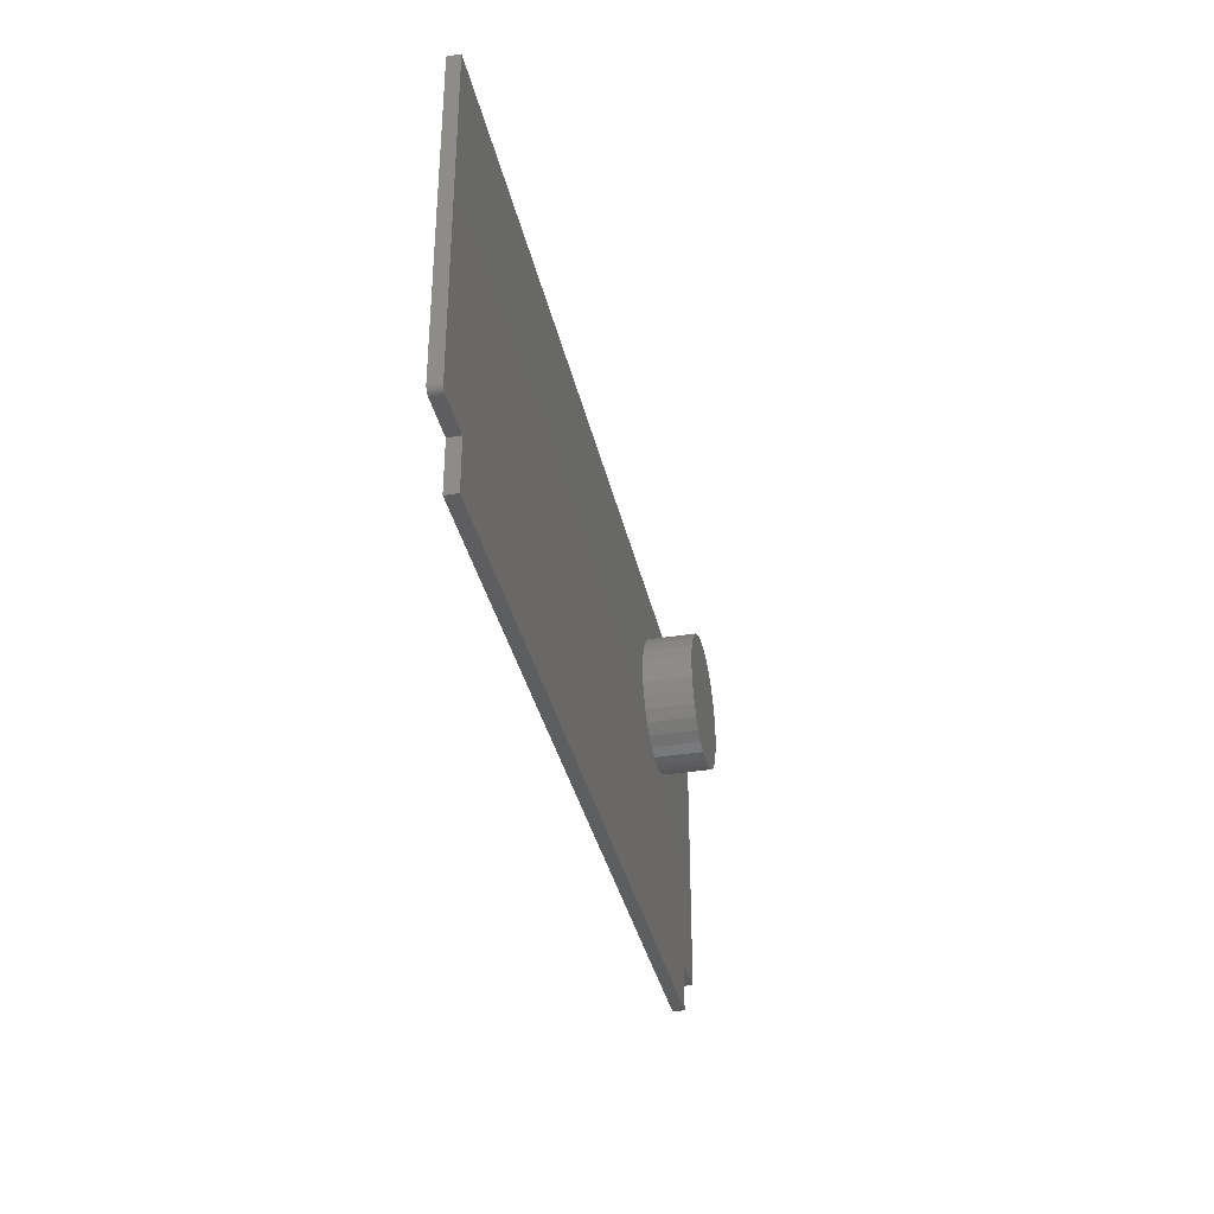
<metadata>
{"format":"stl","ext":"stl","renderer":"f3d","projection":"perspective","resolution":1024,"background":"white","views":[{"elev":-35.1,"azim":102.1,"up":"+Y"}]}
</metadata>
<code>
# stl→obj: 416 verts, 828 faces
v 0.7369 -0.1526 0
v 0.7357 -0.1554 0
v 0.737 -0.1511 0
v 0.7364 -0.1541 0
v -0.4714 0.2699 0
v 0.737 0.2699 0
v -0.2411 0.2127 0
v -0.2582 0.211 0
v -0.2747 0.206 0
v -0.2898 0.1979 0
v -0.3031 0.187 0
v -0.314 0.1737 0
v -0.3221 0.1585 0
v -0.3271 0.1421 0
v -0.3288 0.125 0
v -0.3271 0.1079 0
v -0.4714 -0.1589 0
v -0.3221 0.09145 0
v -0.314 0.0763 0
v -0.3031 0.06301 0
v -0.2898 0.05211 0
v -0.2747 0.04401 0
v -0.2582 0.03902 0
v -0.2411 0.03734 0
v -0.4064 -0.1589 0
v -0.224 0.03902 0
v -0.2076 0.04401 0
v -0.1924 0.05211 0
v -0.1791 0.06301 0
v -0.1682 0.0763 0
v -0.1601 0.09145 0
v -0.1551 0.1079 0
v -0.1535 0.125 0
v -0.1551 0.1421 0
v -0.1601 0.1585 0
v -0.1682 0.1737 0
v -0.1791 0.187 0
v -0.1924 0.1979 0
v -0.2076 0.206 0
v -0.224 0.211 0
v 0.7335 -0.1576 0
v 0.7322 -0.1583 0
v 0.7307 -0.1587 0
v 0.7292 -0.1589 0
v 0.672 -0.1589 0
v 0.7347 -0.1566 0
v 0.672 -0.2238 0
v -0.4064 -0.2238 0
v -0.1535 0.125 -0.0625
v -0.1551 0.1079 -0.0625
v -0.1601 0.09145 -0.0625
v -0.1682 0.0763 -0.0625
v -0.1791 0.06301 -0.0625
v -0.1924 0.05211 -0.0625
v -0.2076 0.04401 -0.0625
v -0.224 0.03902 -0.0625
v -0.2411 0.03734 -0.0625
v -0.2582 0.03902 -0.0625
v -0.2747 0.04401 -0.0625
v -0.2898 0.05211 -0.0625
v -0.3031 0.06301 -0.0625
v -0.314 0.0763 -0.0625
v -0.3221 0.09145 -0.0625
v -0.3271 0.1079 -0.0625
v -0.3288 0.125 -0.0625
v -0.3271 0.1421 -0.0625
v -0.3221 0.1585 -0.0625
v -0.314 0.1737 -0.0625
v -0.3031 0.187 -0.0625
v -0.2898 0.1979 -0.0625
v -0.2747 0.206 -0.0625
v -0.2582 0.211 -0.0625
v -0.2411 0.2127 -0.0625
v -0.224 0.211 -0.0625
v -0.2076 0.206 -0.0625
v -0.1924 0.1979 -0.0625
v -0.1791 0.187 -0.0625
v -0.1682 0.1737 -0.0625
v -0.1601 0.1585 -0.0625
v -0.1551 0.1421 -0.0625
v 0.737 -0.1511 0.01562
v 0.7357 -0.1554 0.01562
v 0.7369 -0.1526 0.01562
v 0.7364 -0.1541 0.01562
v -0.4714 0.2699 0.01562
v -0.4714 -0.1589 0.01562
v -0.3421 0.1224 0.01562
v -0.3402 0.1421 0.01562
v -0.3344 0.1611 0.01562
v -0.325 0.1787 0.01562
v -0.3124 0.194 0.01562
v -0.2971 0.2066 0.01562
v -0.2796 0.216 0.01562
v -0.2606 0.2217 0.01562
v -0.2408 0.2237 0.01562
v 0.737 0.2699 0.01562
v -0.4064 -0.1589 0.01562
v -0.2408 0.02105 0.01562
v -0.2606 0.023 0.01562
v -0.2796 0.02876 0.01562
v -0.2971 0.03813 0.01562
v -0.3124 0.05073 0.01562
v -0.325 0.06608 0.01562
v -0.3344 0.0836 0.01562
v -0.3402 0.1026 0.01562
v -0.1565 0.1787 0.01562
v -0.1472 0.1611 0.01562
v -0.1414 0.1421 0.01562
v -0.1395 0.1224 0.01562
v -0.1414 0.1026 0.01562
v -0.1472 0.0836 0.01562
v -0.1565 0.06608 0.01562
v -0.1691 0.05073 0.01562
v -0.1845 0.03813 0.01562
v -0.202 0.02876 0.01562
v -0.221 0.023 0.01562
v -0.221 0.2217 0.01562
v -0.202 0.216 0.01562
v -0.1845 0.2066 0.01562
v -0.1691 0.194 0.01562
v 0.7335 -0.1576 0.01562
v 0.672 -0.1589 0.01562
v 0.7292 -0.1589 0.01562
v 0.7307 -0.1587 0.01562
v 0.7322 -0.1583 0.01562
v -0.4064 -0.2238 0.01562
v 0.672 -0.2238 0.01562
v 0.7347 -0.1566 0.01562
v -0.3421 0.1224 0.02344
v -0.3402 0.1421 0.02344
v -0.3344 0.1611 0.02344
v -0.325 0.1787 0.02344
v -0.3124 0.194 0.02344
v -0.2971 0.2066 0.02344
v -0.2796 0.216 0.02344
v -0.2606 0.2217 0.02344
v -0.2408 0.2237 0.02344
v -0.221 0.2217 0.02344
v -0.202 0.216 0.02344
v -0.1845 0.2066 0.02344
v -0.1691 0.194 0.02344
v -0.1565 0.1787 0.02344
v -0.1472 0.1611 0.02344
v -0.1414 0.1421 0.02344
v -0.1395 0.1224 0.02344
v -0.1414 0.1026 0.02344
v -0.1472 0.0836 0.02344
v -0.1565 0.06608 0.02344
v -0.1691 0.05073 0.02344
v -0.1845 0.03813 0.02344
v -0.202 0.02876 0.02344
v -0.221 0.023 0.02344
v -0.2408 0.02105 0.02344
v -0.2606 0.023 0.02344
v -0.2796 0.02876 0.02344
v -0.2971 0.03813 0.02344
v -0.3124 0.05073 0.02344
v -0.325 0.06608 0.02344
v -0.3344 0.0836 0.02344
v -0.3402 0.1026 0.02344
v -0.259 0.2141 0.03125
v -0.2225 0.2141 0.03125
v -0.2408 0.2159 0.03125
v -0.2766 0.2088 0.03125
v -0.205 0.2088 0.03125
v -0.2927 0.2001 0.03125
v -0.1888 0.2001 0.03125
v -0.1888 0.04462 0.03125
v -0.2766 0.03598 0.03125
v -0.205 0.03598 0.03125
v -0.259 0.03066 0.03125
v -0.2225 0.03066 0.03125
v -0.2408 0.02887 0.03125
v -0.1747 0.1885 0.03125
v -0.3069 0.1885 0.03125
v -0.163 0.1743 0.03125
v -0.3185 0.1743 0.03125
v -0.1544 0.1582 0.03125
v -0.3272 0.1582 0.03125
v -0.1491 0.1406 0.03125
v -0.3325 0.1406 0.03125
v -0.1473 0.1224 0.03125
v -0.3343 0.1224 0.03125
v -0.1491 0.1041 0.03125
v -0.3325 0.1041 0.03125
v -0.1544 0.08659 0.03125
v -0.3272 0.08659 0.03125
v -0.163 0.07042 0.03125
v -0.3185 0.07042 0.03125
v -0.1747 0.05625 0.03125
v -0.3069 0.05625 0.03125
v -0.2927 0.04462 0.03125
v -0.1458 0.1224 0.0311
v -0.1476 0.1038 0.0311
v -0.1443 0.1224 0.03066
v -0.1462 0.1035 0.03066
v -0.1429 0.1224 0.02993
v -0.1448 0.1033 0.02993
v -0.1418 0.1224 0.02896
v -0.1437 0.103 0.02896
v -0.1408 0.1224 0.02778
v -0.1427 0.1029 0.02778
v -0.1401 0.1224 0.02643
v -0.142 0.1027 0.02643
v -0.1396 0.1224 0.02496
v -0.1416 0.1026 0.02496
v -0.334 0.1038 0.0311
v -0.3358 0.1224 0.0311
v -0.3354 0.1035 0.03066
v -0.3373 0.1224 0.03066
v -0.3368 0.1033 0.02993
v -0.3386 0.1224 0.02993
v -0.3379 0.103 0.02896
v -0.3398 0.1224 0.02896
v -0.3389 0.1029 0.02778
v -0.3408 0.1224 0.02778
v -0.3396 0.1027 0.02643
v -0.3415 0.1224 0.02643
v -0.34 0.1026 0.02496
v -0.342 0.1224 0.02496
v -0.3286 0.086 0.0311
v -0.3299 0.08544 0.03066
v -0.3312 0.08493 0.02993
v -0.3323 0.08447 0.02896
v -0.3332 0.0841 0.02778
v -0.3338 0.08382 0.02643
v -0.3343 0.08365 0.02496
v -0.3198 0.06957 0.0311
v -0.321 0.06876 0.03066
v -0.3221 0.06801 0.02993
v -0.3231 0.06735 0.02896
v -0.3239 0.06681 0.02778
v -0.3245 0.06641 0.02643
v -0.3249 0.06616 0.02496
v -0.308 0.05517 0.0311
v -0.309 0.05414 0.03066
v -0.31 0.05318 0.02993
v -0.3108 0.05235 0.02896
v -0.3115 0.05166 0.02778
v -0.312 0.05115 0.02643
v -0.3123 0.05083 0.02496
v -0.2936 0.04336 0.0311
v -0.2944 0.04214 0.03066
v -0.2951 0.04101 0.02993
v -0.2958 0.04003 0.02896
v -0.2963 0.03922 0.02778
v -0.2967 0.03862 0.02643
v -0.297 0.03825 0.02496
v -0.2772 0.03457 0.0311
v -0.2777 0.03322 0.03066
v -0.2782 0.03197 0.02993
v -0.2787 0.03088 0.02896
v -0.2791 0.02998 0.02778
v -0.2793 0.02931 0.02643
v -0.2795 0.0289 0.02496
v -0.2593 0.02917 0.0311
v -0.2596 0.02773 0.03066
v -0.2599 0.0264 0.02993
v -0.2601 0.02524 0.02896
v -0.2603 0.02429 0.02778
v -0.2604 0.02358 0.02643
v -0.2605 0.02315 0.02496
v -0.2408 0.02734 0.0311
v -0.2408 0.02588 0.03066
v -0.2408 0.02452 0.02993
v -0.2408 0.02334 0.02896
v -0.2408 0.02237 0.02778
v -0.2408 0.02165 0.02643
v -0.2408 0.0212 0.02496
v -0.2223 0.02917 0.0311
v -0.222 0.02773 0.03066
v -0.2217 0.0264 0.02993
v -0.2215 0.02524 0.02896
v -0.2213 0.02429 0.02778
v -0.2211 0.02358 0.02643
v -0.2211 0.02315 0.02496
v -0.2044 0.03457 0.0311
v -0.2039 0.03322 0.03066
v -0.2033 0.03197 0.02993
v -0.2029 0.03088 0.02896
v -0.2025 0.02998 0.02778
v -0.2022 0.02931 0.02643
v -0.2021 0.0289 0.02496
v -0.188 0.04336 0.0311
v -0.1872 0.04214 0.03066
v -0.1864 0.04101 0.02993
v -0.1858 0.04003 0.02896
v -0.1852 0.03922 0.02778
v -0.1848 0.03862 0.02643
v -0.1846 0.03825 0.02496
v -0.1736 0.05517 0.0311
v -0.1726 0.05414 0.03066
v -0.1716 0.05318 0.02993
v -0.1708 0.05235 0.02896
v -0.1701 0.05166 0.02778
v -0.1696 0.05115 0.02643
v -0.1693 0.05083 0.02496
v -0.1618 0.06957 0.0311
v -0.1606 0.06876 0.03066
v -0.1594 0.06801 0.02993
v -0.1585 0.06735 0.02896
v -0.1576 0.06681 0.02778
v -0.157 0.06641 0.02643
v -0.1567 0.06616 0.02496
v -0.153 0.086 0.0311
v -0.1516 0.08544 0.03066
v -0.1504 0.08493 0.02993
v -0.1493 0.08447 0.02896
v -0.1484 0.0841 0.02778
v -0.1477 0.08382 0.02643
v -0.1473 0.08365 0.02496
v -0.334 0.1409 0.0311
v -0.3354 0.1412 0.03066
v -0.3368 0.1415 0.02993
v -0.3379 0.1417 0.02896
v -0.3389 0.1419 0.02778
v -0.3396 0.142 0.02643
v -0.34 0.1421 0.02496
v -0.1476 0.1409 0.0311
v -0.1462 0.1412 0.03066
v -0.1448 0.1415 0.02993
v -0.1437 0.1417 0.02896
v -0.1427 0.1419 0.02778
v -0.142 0.142 0.02643
v -0.1416 0.1421 0.02496
v -0.153 0.1587 0.0311
v -0.1516 0.1593 0.03066
v -0.1504 0.1598 0.02993
v -0.1493 0.1603 0.02896
v -0.1484 0.1606 0.02778
v -0.1477 0.1609 0.02643
v -0.1473 0.1611 0.02496
v -0.1618 0.1752 0.0311
v -0.1606 0.176 0.03066
v -0.1594 0.1767 0.02993
v -0.1585 0.1774 0.02896
v -0.1576 0.1779 0.02778
v -0.157 0.1783 0.02643
v -0.1567 0.1786 0.02496
v -0.1736 0.1896 0.0311
v -0.1726 0.1906 0.03066
v -0.1716 0.1916 0.02993
v -0.1708 0.1924 0.02896
v -0.1701 0.1931 0.02778
v -0.1696 0.1936 0.02643
v -0.1693 0.1939 0.02496
v -0.188 0.2014 0.0311
v -0.1872 0.2026 0.03066
v -0.1864 0.2037 0.02993
v -0.1858 0.2047 0.02896
v -0.1852 0.2055 0.02778
v -0.1848 0.2061 0.02643
v -0.1846 0.2065 0.02496
v -0.2044 0.2102 0.0311
v -0.2039 0.2115 0.03066
v -0.2033 0.2128 0.02993
v -0.2029 0.2139 0.02896
v -0.2025 0.2148 0.02778
v -0.2022 0.2154 0.02643
v -0.2021 0.2158 0.02496
v -0.2223 0.2156 0.0311
v -0.222 0.217 0.03066
v -0.2217 0.2183 0.02993
v -0.2215 0.2195 0.02896
v -0.2213 0.2204 0.02778
v -0.2211 0.2212 0.02643
v -0.2211 0.2216 0.02496
v -0.2408 0.2174 0.0311
v -0.2408 0.2189 0.03066
v -0.2408 0.2202 0.02993
v -0.2408 0.2214 0.02896
v -0.2408 0.2224 0.02778
v -0.2408 0.2231 0.02643
v -0.2408 0.2235 0.02496
v -0.2593 0.2156 0.0311
v -0.2596 0.217 0.03066
v -0.2599 0.2183 0.02993
v -0.2601 0.2195 0.02896
v -0.2603 0.2204 0.02778
v -0.2604 0.2212 0.02643
v -0.2605 0.2216 0.02496
v -0.2772 0.2102 0.0311
v -0.2777 0.2115 0.03066
v -0.2782 0.2128 0.02993
v -0.2787 0.2139 0.02896
v -0.2791 0.2148 0.02778
v -0.2793 0.2154 0.02643
v -0.2795 0.2158 0.02496
v -0.2936 0.2014 0.0311
v -0.2944 0.2026 0.03066
v -0.2951 0.2037 0.02993
v -0.2958 0.2047 0.02896
v -0.2963 0.2055 0.02778
v -0.2967 0.2061 0.02643
v -0.297 0.2065 0.02496
v -0.308 0.1896 0.0311
v -0.309 0.1906 0.03066
v -0.31 0.1916 0.02993
v -0.3108 0.1924 0.02896
v -0.3115 0.1931 0.02778
v -0.312 0.1936 0.02643
v -0.3123 0.1939 0.02496
v -0.3198 0.1752 0.0311
v -0.321 0.176 0.03066
v -0.3221 0.1767 0.02993
v -0.3231 0.1774 0.02896
v -0.3239 0.1779 0.02778
v -0.3245 0.1783 0.02643
v -0.3249 0.1786 0.02496
v -0.3286 0.1587 0.0311
v -0.3299 0.1593 0.03066
v -0.3312 0.1598 0.02993
v -0.3323 0.1603 0.02896
v -0.3332 0.1606 0.02778
v -0.3338 0.1609 0.02643
v -0.3343 0.1611 0.02496
f 1 2 3
f 1 4 2
f 5 6 7
f 5 7 8
f 5 8 9
f 5 9 10
f 5 10 11
f 5 11 12
f 5 12 13
f 5 13 14
f 5 14 15
f 5 15 16
f 5 16 17
f 17 16 18
f 17 18 19
f 17 19 20
f 17 20 21
f 17 21 22
f 17 22 23
f 17 23 24
f 17 24 25
f 3 24 26
f 3 26 27
f 3 27 28
f 3 28 29
f 3 29 30
f 3 30 31
f 3 31 32
f 3 32 33
f 3 33 34
f 3 34 35
f 3 35 36
f 6 3 36
f 6 36 37
f 6 37 38
f 6 38 39
f 6 39 40
f 6 40 7
f 41 42 43
f 41 43 44
f 41 44 45
f 24 3 2
f 24 2 46
f 24 46 41
f 24 41 45
f 24 45 47
f 24 47 48
f 24 48 25
f 49 33 50
f 50 33 32
f 50 32 51
f 51 32 31
f 51 31 52
f 52 31 30
f 52 30 53
f 53 30 29
f 53 29 54
f 54 29 28
f 54 28 55
f 55 28 27
f 55 27 56
f 56 27 26
f 56 26 57
f 57 26 24
f 57 24 58
f 58 24 23
f 58 23 59
f 59 23 22
f 59 22 60
f 60 22 21
f 60 21 61
f 61 21 20
f 61 20 62
f 62 20 19
f 62 19 63
f 63 19 18
f 63 18 64
f 64 18 16
f 64 16 65
f 65 16 15
f 65 15 66
f 66 15 14
f 66 14 67
f 67 14 13
f 67 13 68
f 68 13 12
f 68 12 69
f 69 12 11
f 69 11 70
f 70 11 10
f 70 10 71
f 71 10 9
f 71 9 72
f 72 9 8
f 72 8 73
f 73 8 7
f 73 7 74
f 74 7 40
f 74 40 75
f 75 40 39
f 75 39 76
f 76 39 38
f 76 38 77
f 77 38 37
f 77 37 78
f 78 37 36
f 78 36 79
f 79 36 35
f 79 35 80
f 80 35 34
f 80 34 49
f 49 34 33
f 73 74 72
f 71 72 74
f 75 71 74
f 70 71 75
f 76 70 75
f 69 70 76
f 77 69 76
f 54 60 53
f 59 60 54
f 55 59 54
f 58 59 55
f 56 58 55
f 57 58 56
f 60 61 53
f 53 61 62
f 53 62 52
f 52 62 63
f 52 63 51
f 51 63 64
f 51 64 50
f 50 64 65
f 50 65 49
f 49 65 66
f 49 66 80
f 80 66 67
f 80 67 79
f 79 67 68
f 79 68 78
f 78 68 69
f 78 69 77
f 81 82 83
f 82 84 83
f 85 86 87
f 85 87 88
f 85 88 89
f 85 89 90
f 85 90 91
f 85 91 92
f 85 92 93
f 85 93 94
f 85 94 95
f 85 95 96
f 86 97 98
f 86 98 99
f 86 99 100
f 86 100 101
f 86 101 102
f 86 102 103
f 86 103 104
f 86 104 105
f 86 105 87
f 81 106 107
f 81 107 108
f 81 108 109
f 81 109 110
f 81 110 111
f 81 111 112
f 81 112 113
f 81 113 114
f 81 114 115
f 81 115 116
f 81 116 98
f 96 95 117
f 96 117 118
f 96 118 119
f 96 119 120
f 96 120 106
f 96 106 81
f 121 122 123
f 121 123 124
f 121 124 125
f 98 97 126
f 98 126 127
f 98 127 122
f 98 122 121
f 98 121 128
f 98 128 82
f 98 82 81
f 81 3 96
f 96 3 6
f 122 45 123
f 123 45 44
f 3 81 1
f 1 81 83
f 1 83 4
f 4 83 84
f 4 84 2
f 2 84 82
f 2 82 46
f 46 82 128
f 46 128 41
f 41 128 121
f 41 121 42
f 42 121 125
f 42 125 43
f 43 125 124
f 43 124 44
f 44 124 123
f 87 129 88
f 88 129 130
f 88 130 89
f 89 130 131
f 89 131 90
f 90 131 132
f 90 132 91
f 91 132 133
f 91 133 92
f 92 133 134
f 92 134 93
f 93 134 135
f 93 135 94
f 94 135 136
f 94 136 95
f 95 136 137
f 95 137 117
f 117 137 138
f 117 138 118
f 118 138 139
f 118 139 119
f 119 139 140
f 119 140 120
f 120 140 141
f 120 141 106
f 106 141 142
f 106 142 107
f 107 142 143
f 107 143 108
f 108 143 144
f 108 144 109
f 109 144 145
f 109 145 110
f 110 145 146
f 110 146 111
f 111 146 147
f 111 147 112
f 112 147 148
f 112 148 113
f 113 148 149
f 113 149 114
f 114 149 150
f 114 150 115
f 115 150 151
f 115 151 116
f 116 151 152
f 116 152 98
f 98 152 153
f 98 153 99
f 99 153 154
f 99 154 100
f 100 154 155
f 100 155 101
f 101 155 156
f 101 156 102
f 102 156 157
f 102 157 103
f 103 157 158
f 103 158 104
f 104 158 159
f 104 159 105
f 105 159 160
f 105 160 87
f 87 160 129
f 85 5 86
f 86 5 17
f 96 6 85
f 85 6 5
f 127 47 122
f 122 47 45
f 126 48 127
f 127 48 47
f 97 25 126
f 126 25 48
f 86 17 97
f 97 17 25
f 161 162 163
f 162 161 164
f 162 164 165
f 165 164 166
f 165 166 167
f 168 169 170
f 170 169 171
f 170 171 172
f 172 171 173
f 167 166 174
f 174 166 175
f 174 175 176
f 176 175 177
f 176 177 178
f 178 177 179
f 178 179 180
f 180 179 181
f 180 181 182
f 182 181 183
f 182 183 184
f 184 183 185
f 184 185 186
f 186 185 187
f 186 187 188
f 188 187 189
f 188 189 190
f 190 189 191
f 190 191 168
f 168 191 192
f 168 192 169
f 182 184 193
f 193 184 194
f 193 194 195
f 195 194 196
f 195 196 197
f 197 196 198
f 197 198 199
f 199 198 200
f 199 200 201
f 201 200 202
f 201 202 203
f 203 202 204
f 203 204 205
f 205 204 206
f 205 206 145
f 145 206 146
f 185 183 207
f 207 183 208
f 207 208 209
f 209 208 210
f 209 210 211
f 211 210 212
f 211 212 213
f 213 212 214
f 213 214 215
f 215 214 216
f 215 216 217
f 217 216 218
f 217 218 219
f 219 218 220
f 219 220 160
f 160 220 129
f 187 185 221
f 221 185 207
f 221 207 222
f 222 207 209
f 222 209 223
f 223 209 211
f 223 211 224
f 224 211 213
f 224 213 225
f 225 213 215
f 225 215 226
f 226 215 217
f 226 217 227
f 227 217 219
f 227 219 159
f 159 219 160
f 189 187 228
f 228 187 221
f 228 221 229
f 229 221 222
f 229 222 230
f 230 222 223
f 230 223 231
f 231 223 224
f 231 224 232
f 232 224 225
f 232 225 233
f 233 225 226
f 233 226 234
f 234 226 227
f 234 227 158
f 158 227 159
f 191 189 235
f 235 189 228
f 235 228 236
f 236 228 229
f 236 229 237
f 237 229 230
f 237 230 238
f 238 230 231
f 238 231 239
f 239 231 232
f 239 232 240
f 240 232 233
f 240 233 241
f 241 233 234
f 241 234 157
f 157 234 158
f 192 191 242
f 242 191 235
f 242 235 243
f 243 235 236
f 243 236 244
f 244 236 237
f 244 237 245
f 245 237 238
f 245 238 246
f 246 238 239
f 246 239 247
f 247 239 240
f 247 240 248
f 248 240 241
f 248 241 156
f 156 241 157
f 169 192 249
f 249 192 242
f 249 242 250
f 250 242 243
f 250 243 251
f 251 243 244
f 251 244 252
f 252 244 245
f 252 245 253
f 253 245 246
f 253 246 254
f 254 246 247
f 254 247 255
f 255 247 248
f 255 248 155
f 155 248 156
f 171 169 256
f 256 169 249
f 256 249 257
f 257 249 250
f 257 250 258
f 258 250 251
f 258 251 259
f 259 251 252
f 259 252 260
f 260 252 253
f 260 253 261
f 261 253 254
f 261 254 262
f 262 254 255
f 262 255 154
f 154 255 155
f 173 171 263
f 263 171 256
f 263 256 264
f 264 256 257
f 264 257 265
f 265 257 258
f 265 258 266
f 266 258 259
f 266 259 267
f 267 259 260
f 267 260 268
f 268 260 261
f 268 261 269
f 269 261 262
f 269 262 153
f 153 262 154
f 172 173 270
f 270 173 263
f 270 263 271
f 271 263 264
f 271 264 272
f 272 264 265
f 272 265 273
f 273 265 266
f 273 266 274
f 274 266 267
f 274 267 275
f 275 267 268
f 275 268 276
f 276 268 269
f 276 269 152
f 152 269 153
f 170 172 277
f 277 172 270
f 277 270 278
f 278 270 271
f 278 271 279
f 279 271 272
f 279 272 280
f 280 272 273
f 280 273 281
f 281 273 274
f 281 274 282
f 282 274 275
f 282 275 283
f 283 275 276
f 283 276 151
f 151 276 152
f 168 170 284
f 284 170 277
f 284 277 285
f 285 277 278
f 285 278 286
f 286 278 279
f 286 279 287
f 287 279 280
f 287 280 288
f 288 280 281
f 288 281 289
f 289 281 282
f 289 282 290
f 290 282 283
f 290 283 150
f 150 283 151
f 190 168 291
f 291 168 284
f 291 284 292
f 292 284 285
f 292 285 293
f 293 285 286
f 293 286 294
f 294 286 287
f 294 287 295
f 295 287 288
f 295 288 296
f 296 288 289
f 296 289 297
f 297 289 290
f 297 290 149
f 149 290 150
f 188 190 298
f 298 190 291
f 298 291 299
f 299 291 292
f 299 292 300
f 300 292 293
f 300 293 301
f 301 293 294
f 301 294 302
f 302 294 295
f 302 295 303
f 303 295 296
f 303 296 304
f 304 296 297
f 304 297 148
f 148 297 149
f 186 188 305
f 305 188 298
f 305 298 306
f 306 298 299
f 306 299 307
f 307 299 300
f 307 300 308
f 308 300 301
f 308 301 309
f 309 301 302
f 309 302 310
f 310 302 303
f 310 303 311
f 311 303 304
f 311 304 147
f 147 304 148
f 184 186 194
f 194 186 305
f 194 305 196
f 196 305 306
f 196 306 198
f 198 306 307
f 198 307 200
f 200 307 308
f 200 308 202
f 202 308 309
f 202 309 204
f 204 309 310
f 204 310 206
f 206 310 311
f 206 311 146
f 146 311 147
f 183 181 208
f 208 181 312
f 208 312 210
f 210 312 313
f 210 313 212
f 212 313 314
f 212 314 214
f 214 314 315
f 214 315 216
f 216 315 316
f 216 316 218
f 218 316 317
f 218 317 220
f 220 317 318
f 220 318 129
f 129 318 130
f 180 182 319
f 319 182 193
f 319 193 320
f 320 193 195
f 320 195 321
f 321 195 197
f 321 197 322
f 322 197 199
f 322 199 323
f 323 199 201
f 323 201 324
f 324 201 203
f 324 203 325
f 325 203 205
f 325 205 144
f 144 205 145
f 178 180 326
f 326 180 319
f 326 319 327
f 327 319 320
f 327 320 328
f 328 320 321
f 328 321 329
f 329 321 322
f 329 322 330
f 330 322 323
f 330 323 331
f 331 323 324
f 331 324 332
f 332 324 325
f 332 325 143
f 143 325 144
f 176 178 333
f 333 178 326
f 333 326 334
f 334 326 327
f 334 327 335
f 335 327 328
f 335 328 336
f 336 328 329
f 336 329 337
f 337 329 330
f 337 330 338
f 338 330 331
f 338 331 339
f 339 331 332
f 339 332 142
f 142 332 143
f 174 176 340
f 340 176 333
f 340 333 341
f 341 333 334
f 341 334 342
f 342 334 335
f 342 335 343
f 343 335 336
f 343 336 344
f 344 336 337
f 344 337 345
f 345 337 338
f 345 338 346
f 346 338 339
f 346 339 141
f 141 339 142
f 167 174 347
f 347 174 340
f 347 340 348
f 348 340 341
f 348 341 349
f 349 341 342
f 349 342 350
f 350 342 343
f 350 343 351
f 351 343 344
f 351 344 352
f 352 344 345
f 352 345 353
f 353 345 346
f 353 346 140
f 140 346 141
f 165 167 354
f 354 167 347
f 354 347 355
f 355 347 348
f 355 348 356
f 356 348 349
f 356 349 357
f 357 349 350
f 357 350 358
f 358 350 351
f 358 351 359
f 359 351 352
f 359 352 360
f 360 352 353
f 360 353 139
f 139 353 140
f 162 165 361
f 361 165 354
f 361 354 362
f 362 354 355
f 362 355 363
f 363 355 356
f 363 356 364
f 364 356 357
f 364 357 365
f 365 357 358
f 365 358 366
f 366 358 359
f 366 359 367
f 367 359 360
f 367 360 138
f 138 360 139
f 163 162 368
f 368 162 361
f 368 361 369
f 369 361 362
f 369 362 370
f 370 362 363
f 370 363 371
f 371 363 364
f 371 364 372
f 372 364 365
f 372 365 373
f 373 365 366
f 373 366 374
f 374 366 367
f 374 367 137
f 137 367 138
f 161 163 375
f 375 163 368
f 375 368 376
f 376 368 369
f 376 369 377
f 377 369 370
f 377 370 378
f 378 370 371
f 378 371 379
f 379 371 372
f 379 372 380
f 380 372 373
f 380 373 381
f 381 373 374
f 381 374 136
f 136 374 137
f 164 161 382
f 382 161 375
f 382 375 383
f 383 375 376
f 383 376 384
f 384 376 377
f 384 377 385
f 385 377 378
f 385 378 386
f 386 378 379
f 386 379 387
f 387 379 380
f 387 380 388
f 388 380 381
f 388 381 135
f 135 381 136
f 166 164 389
f 389 164 382
f 389 382 390
f 390 382 383
f 390 383 391
f 391 383 384
f 391 384 392
f 392 384 385
f 392 385 393
f 393 385 386
f 393 386 394
f 394 386 387
f 394 387 395
f 395 387 388
f 395 388 134
f 134 388 135
f 175 166 396
f 396 166 389
f 396 389 397
f 397 389 390
f 397 390 398
f 398 390 391
f 398 391 399
f 399 391 392
f 399 392 400
f 400 392 393
f 400 393 401
f 401 393 394
f 401 394 402
f 402 394 395
f 402 395 133
f 133 395 134
f 177 175 403
f 403 175 396
f 403 396 404
f 404 396 397
f 404 397 405
f 405 397 398
f 405 398 406
f 406 398 399
f 406 399 407
f 407 399 400
f 407 400 408
f 408 400 401
f 408 401 409
f 409 401 402
f 409 402 132
f 132 402 133
f 179 177 410
f 410 177 403
f 410 403 411
f 411 403 404
f 411 404 412
f 412 404 405
f 412 405 413
f 413 405 406
f 413 406 414
f 414 406 407
f 414 407 415
f 415 407 408
f 415 408 416
f 416 408 409
f 416 409 131
f 131 409 132
f 181 179 312
f 312 179 410
f 312 410 313
f 313 410 411
f 313 411 314
f 314 411 412
f 314 412 315
f 315 412 413
f 315 413 316
f 316 413 414
f 316 414 317
f 317 414 415
f 317 415 318
f 318 415 416
f 318 416 130
f 130 416 131

</code>
